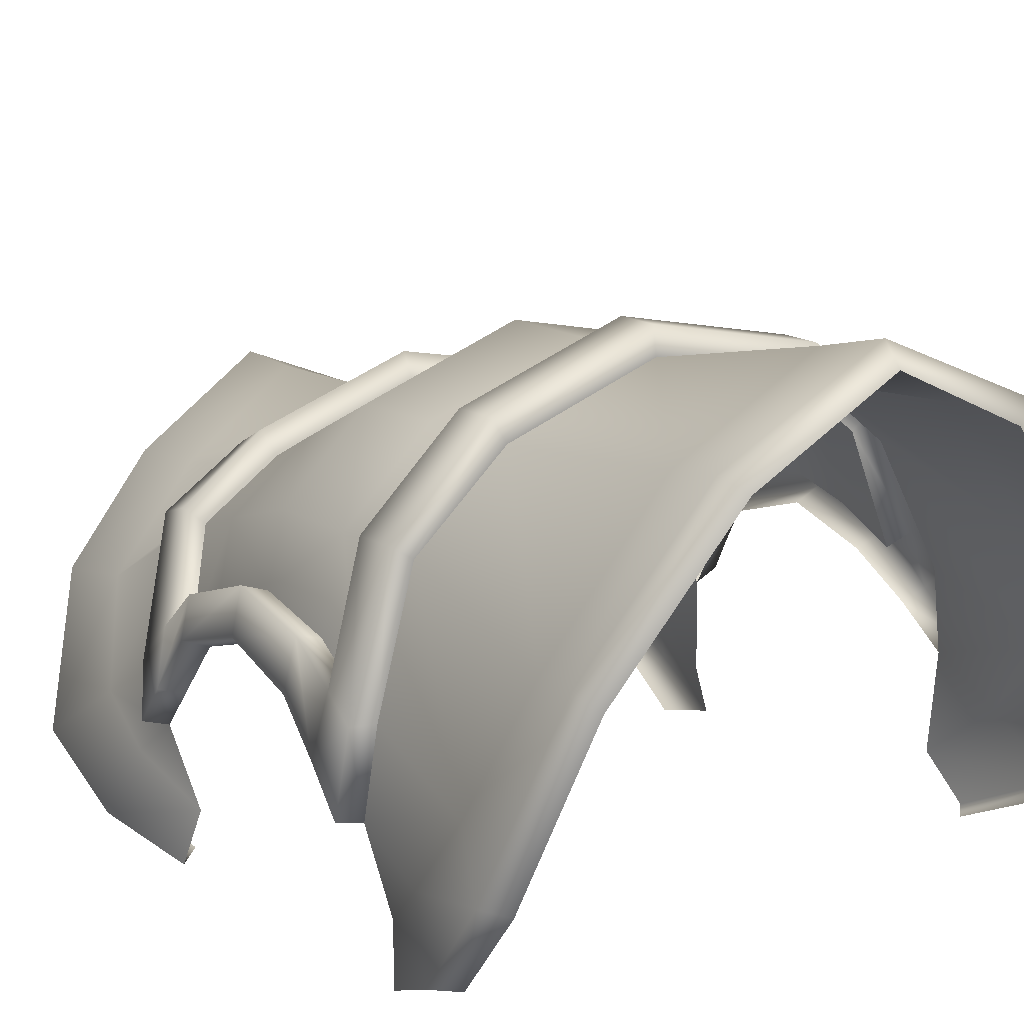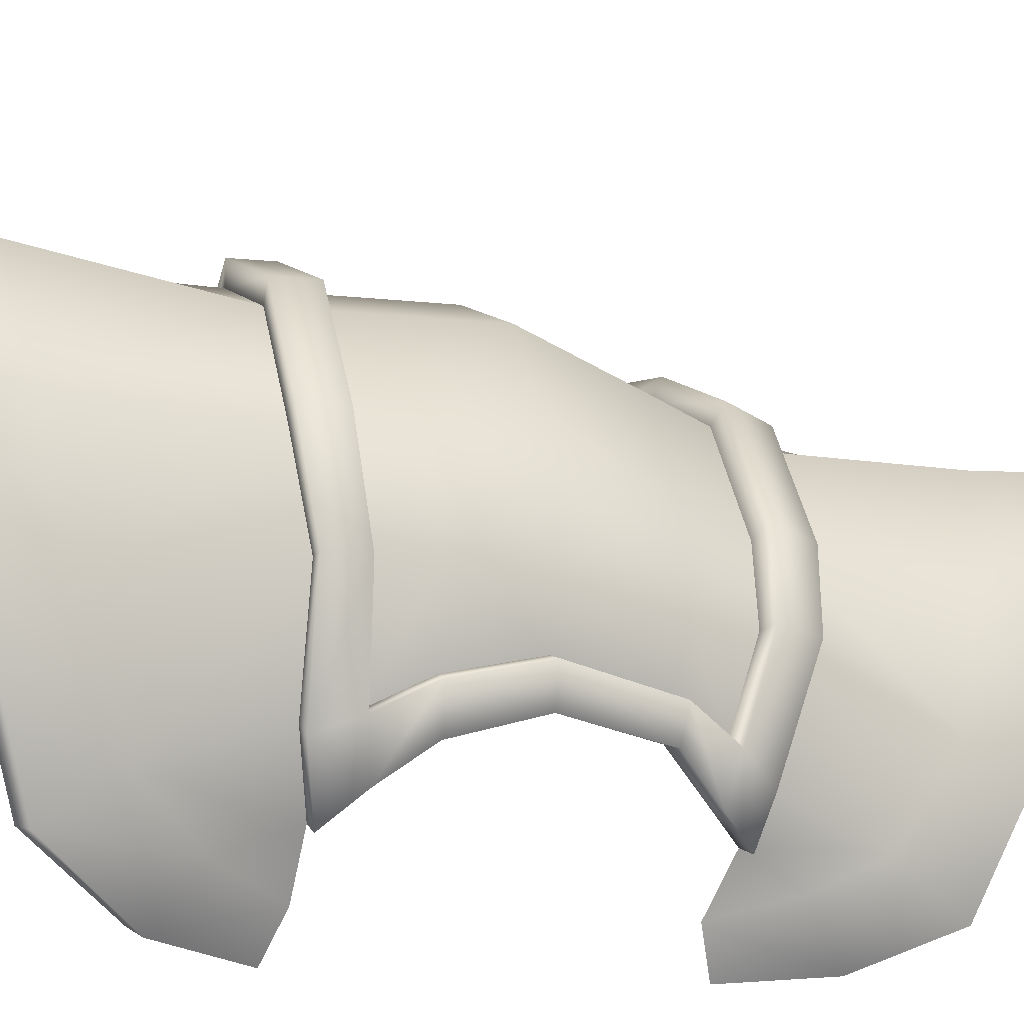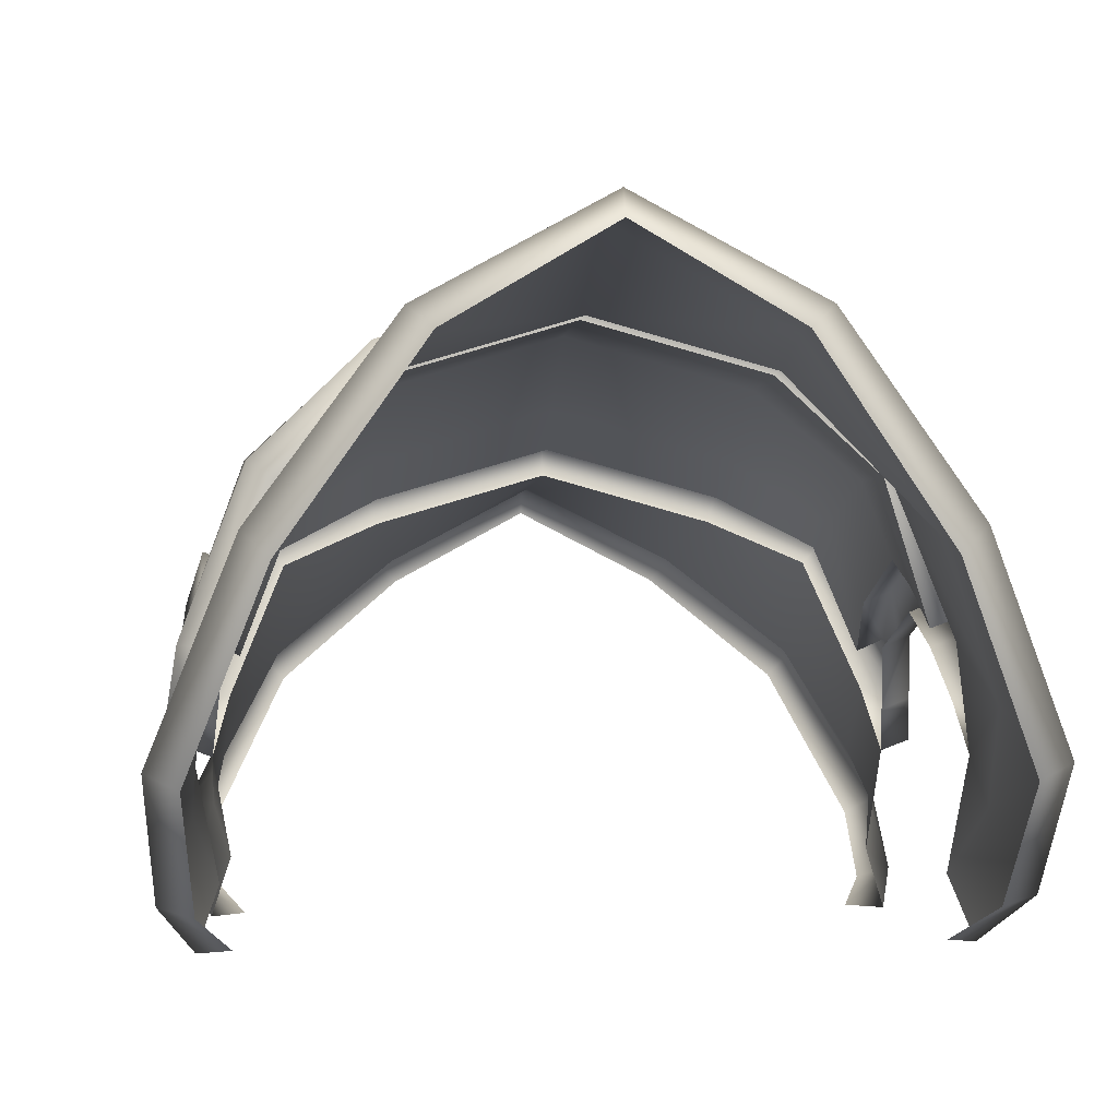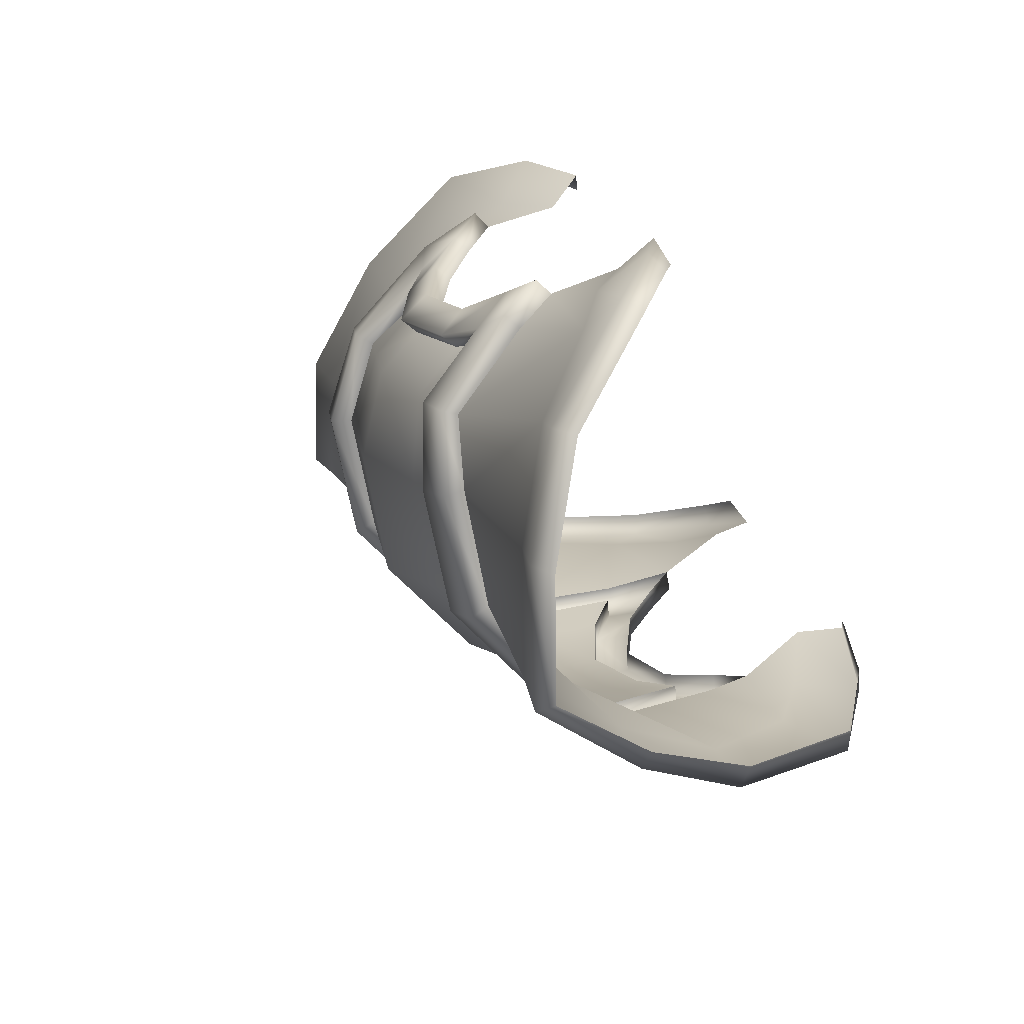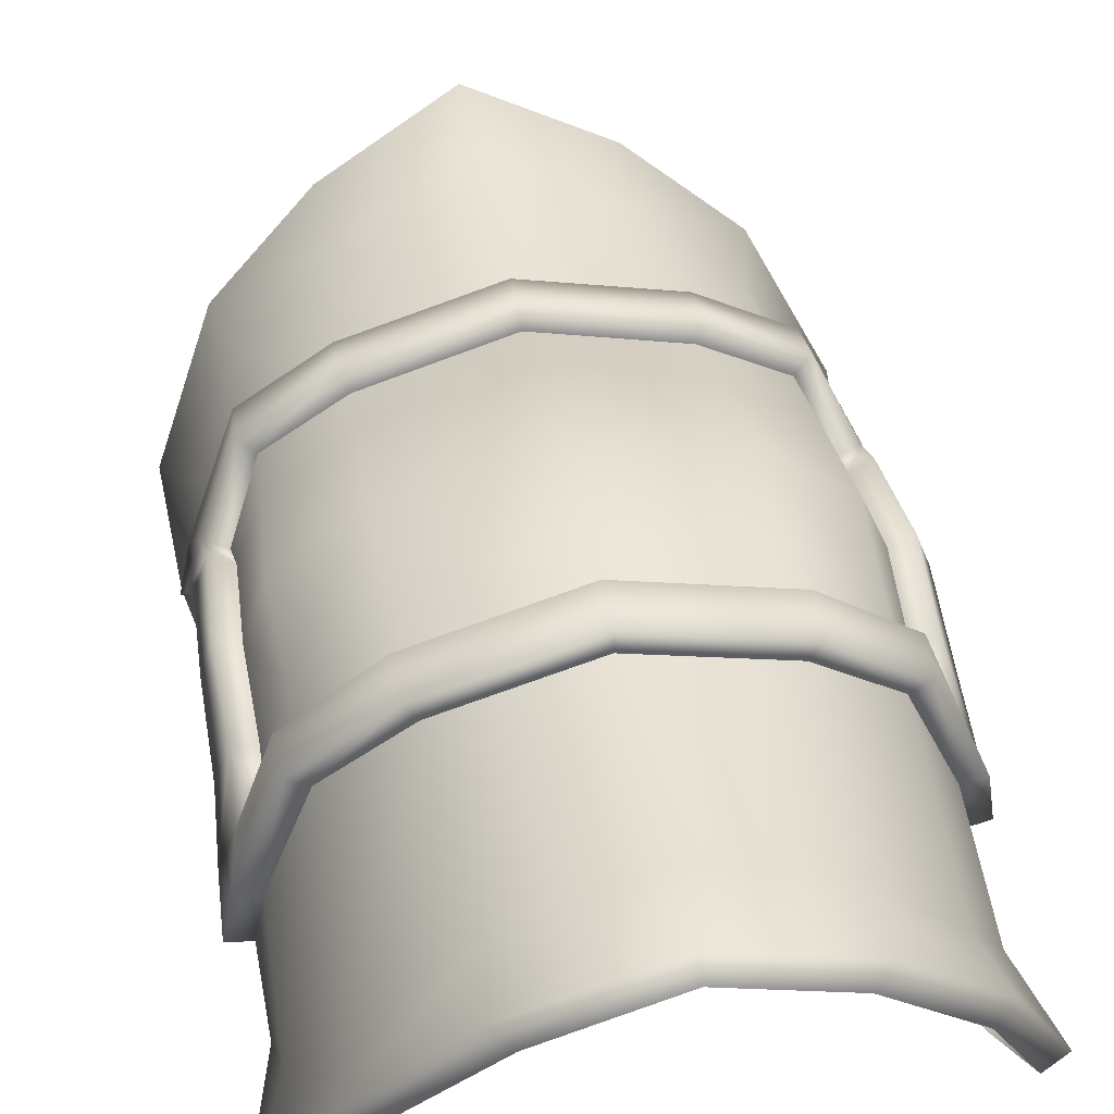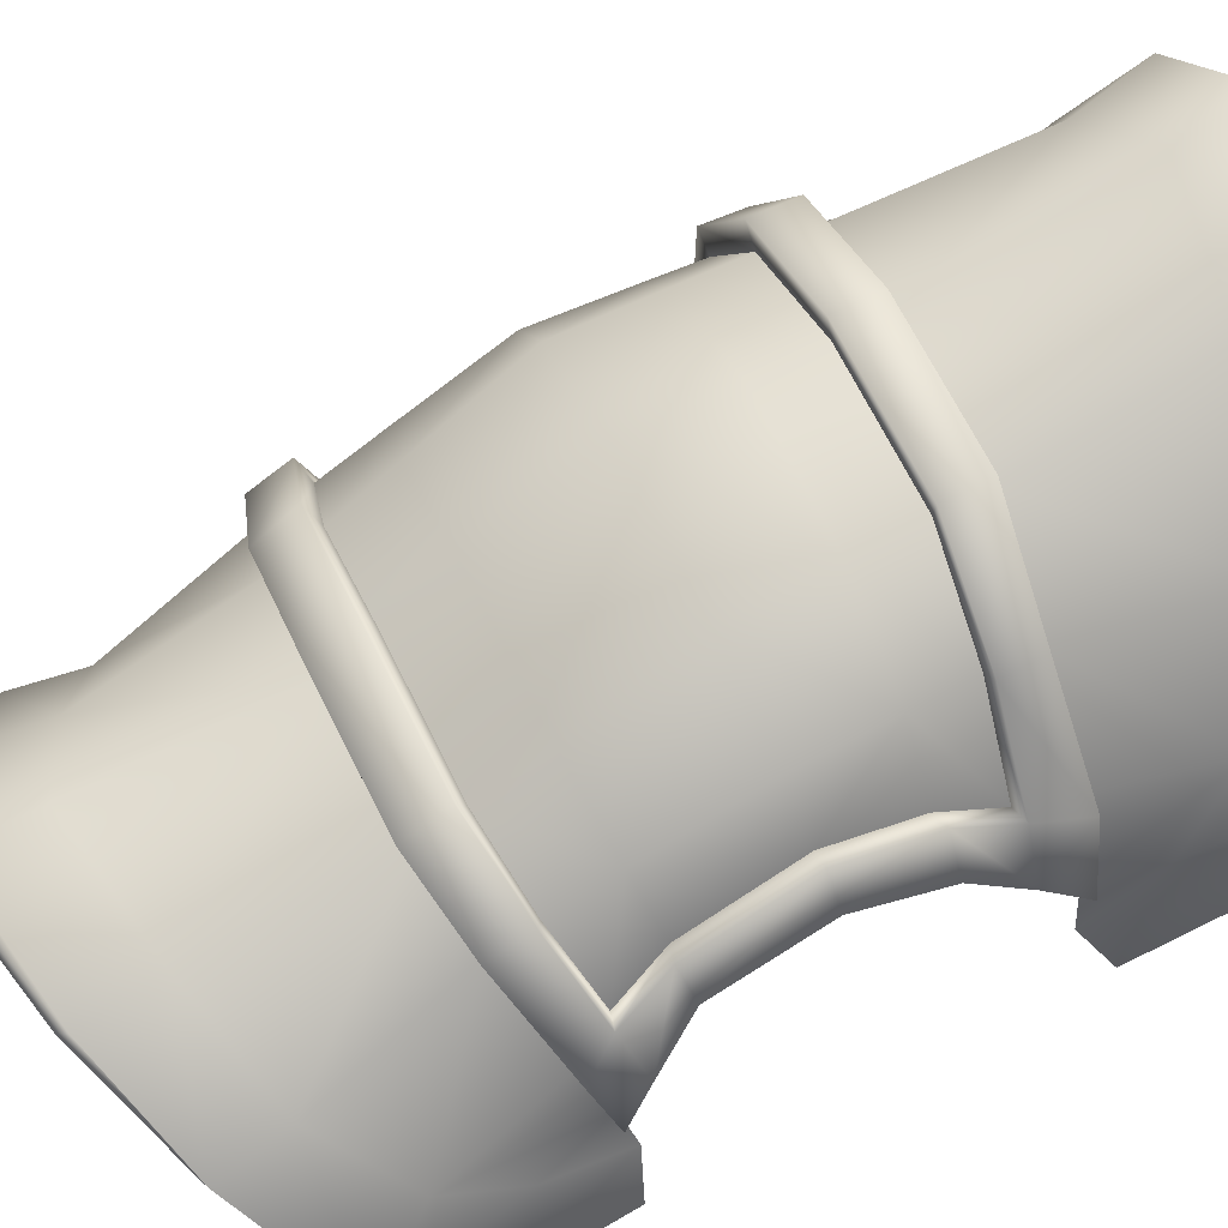
<metadata>
{"format":"obj","ext":"obj","renderer":"f3d","projection":"perspective","resolution":1024,"background":"white","views":[{"elev":24.8,"azim":148.0,"up":"+Z"},{"elev":26.2,"azim":-105.5,"up":"+Z"},{"elev":10.2,"azim":175.1,"up":"+Z"},{"elev":-65.2,"azim":115.8,"up":"+Y"},{"elev":59.3,"azim":169.3,"up":"+Z"},{"elev":48.6,"azim":66.1,"up":"+Z"}]}
</metadata>
<code>
v -16.47 69.18 10.27
v -12.88 69.21 12.23
v -12.87 69.7 11.77
v -15.99 69.6 9.915
v -20.95 68.37 2.096
v -20.84 66.28 -0.8972
v -20.24 64.73 0.3439
v -20.06 66.24 2.63
v -20.25 63.86 -2.496
v -19.83 63.06 -1.367
v -18.84 67.04 5.843
v -19.25 68.82 6.422
v -16.17 67.24 9.55
v -12.9 67.27 11.43
v -20.28 68.62 1.824
v -20.14 66.54 -1.037
v -19.53 64.67 -2.2
v -18.71 69.1 5.949
v -19.98 62.74 3.099
v -18.77 62.1 6.207
v -16.64 62.11 8.265
v -12.94 61.84 9.331
v -20.29 62.71 0.8826
v -9.263 69.1 10.31
v -9.735 69.53 9.953
v -4.707 68.19 2.197
v -5.653 66.08 2.721
v -5.471 64.57 0.4381
v -4.822 66.1 -0.7963
v -5.904 62.9 -1.278
v -5.451 63.7 -2.401
v -6.452 68.68 6.501
v -6.887 66.9 5.917
v -9.602 67.16 9.59
v -5.523 66.38 -0.9495
v -5.37 68.45 1.913
v -6.152 64.52 -2.115
v -6.981 68.97 6.021
v -7.069 61.97 6.281
v -5.812 62.58 3.19
v -9.231 62.02 8.312
v -5.475 62.55 0.9783
v -13.04 51.65 5.283
v -13.03 53.3 6.374
v -16.82 53.59 5.281
v -16.77 51.94 4.209
v -18.96 54.06 3.947
v -19.64 54.63 2.303
v -19.73 53.42 1.002
v -18.88 52.47 3.158
v -13 56.28 8.317
v -12.97 58.91 8.807
v -16.78 59.19 7.711
v -16.9 56.58 7.194
v -19.73 57.38 3.744
v -19.12 56.99 5.362
v -18.96 59.44 5.773
v -19.66 59.73 3.618
v -19.39 60.96 6.414
v -19.31 62.06 6.592
v -20.62 62.71 3.169
v -20.38 61.37 3.328
v -12.96 60.51 9.801
v -12.95 61.71 10.02
v -16.95 62.01 8.876
v -17 60.82 8.648
v -20.25 54.47 2.528
v -20.63 54.78 1.61
v -20.83 53.81 0.005634
v -20.35 53.26 1.226
v -20.35 57.33 3.991
v -20.68 57.54 2.924
v -20.29 59.77 3.861
v -20.68 59.94 2.657
v -20.94 62.69 1.056
v -20.84 61.47 1.863
v -12.96 60.63 9.117
v -16.69 60.91 8.039
v -18.85 61 6.03
v -19.74 61.35 3.098
v -13.06 50.15 5.125
v -13.05 51.26 5.863
v -17.01 51.58 4.774
v -16.97 50.47 4.046
v -19.34 52.23 3.551
v -19.28 51.15 3.016
v -20.6 52.57 0.169
v -20.96 53.18 -1.076
v -18.85 61 6.03
v -19.74 61.35 3.098
v -19.98 62.74 3.099
v -18.77 62.1 6.207
v -12.96 60.63 9.117
v -16.69 60.91 8.039
v -16.64 62.11 8.265
v -12.94 61.84 9.331
v -19.64 54.63 2.303
v -19.73 53.42 1.002
v -20.2 53.96 -0.2018
v -20.01 54.95 1.385
v -19.73 57.38 3.744
v -20.06 57.59 2.676
v -20.05 59.89 2.415
v -19.66 59.73 3.618
v -20.19 61.45 1.663
v -20.29 62.71 0.8826
v -13.05 50.53 4.541
v -16.74 50.83 3.475
v -16.77 51.94 4.209
v -13.04 51.65 5.283
v -18.82 51.39 2.618
v -18.88 52.47 3.158
v -19.97 52.69 -0.05162
v -20.33 53.29 -1.281
v -16.7 44.18 1.41
v -16.21 44 0.8928
v -13.11 42.9 2.422
v -13.12 43.08 3.069
v -21.13 48.07 -3.695
v -20.21 49.6 -2.138
v -20.36 51.64 -2.74
v -20.98 50.96 -4.604
v -19.91 53.94 -3.337
v -20.33 53.84 -4.721
v -19.45 45.73 -0.6228
v -19.02 47.55 -0.2018
v -16.36 46.22 1.796
v -13.1 45.17 3.378
v -20.28 50.8 -4.859
v -20.46 47.98 -4.061
v -19.63 52.98 -4.89
v -18.91 45.72 -1.173
v -18.82 51.39 2.618
v -19.97 52.69 -0.05162
v -16.74 50.83 3.475
v -13.05 50.53 4.541
v -20.33 53.29 -1.281
v -9.286 51.85 4.258
v -9.216 53.5 5.332
v -7.041 53.92 4.03
v -7.15 52.33 3.241
v -6.247 53.27 1.1
v -6.33 54.48 2.397
v -9.086 56.49 7.246
v -9.154 59.1 7.761
v -6.196 57.23 3.834
v -6.206 59.58 3.708
v -6.939 59.3 5.852
v -6.831 56.85 5.444
v -6.483 60.82 6.497
v -5.447 61.2 3.425
v -5.172 62.54 3.268
v -6.537 61.92 6.673
v -8.898 60.72 8.7
v -8.93 61.92 8.927
v -5.719 54.3 2.63
v -5.635 53.1 1.333
v -5.122 53.63 0.1202
v -5.322 54.61 1.718
v -5.58 57.16 4.09
v -5.224 57.36 3.029
v -5.169 59.76 2.759
v -5.578 59.61 3.958
v -4.97 61.29 1.967
v -4.828 62.52 1.16
v -9.199 60.82 8.087
v -7.015 60.87 6.107
v -6.079 61.2 3.187
v -9.116 50.38 4.103
v -9.069 51.49 4.83
v -6.778 51.01 3.107
v -6.704 52.09 3.642
v -5.382 52.4 0.2814
v -4.983 53 -0.9577
v -7.015 60.87 6.107
v -6.079 61.2 3.187
v -5.812 62.58 3.19
v -7.069 61.97 6.281
v -9.199 60.82 8.087
v -9.231 62.02 8.312
v -6.33 54.48 2.397
v -6.247 53.27 1.1
v -5.742 53.8 -0.1008
v -5.932 54.79 1.484
v -6.196 57.23 3.834
v -5.841 57.43 2.773
v -5.796 59.73 2.509
v -6.206 59.58 3.708
v -5.609 61.29 1.759
v -5.475 62.55 0.9783
v -9.333 50.74 3.531
v -9.286 51.85 4.258
v -7.224 51.25 2.702
v -7.15 52.33 3.241
v -6.004 52.54 0.05127
v -5.612 53.12 -1.171
v -9.485 44.1 1.469
v -9.961 43.93 0.9442
v -4.883 47.89 -3.56
v -4.957 50.79 -4.477
v -5.59 51.48 -2.626
v -5.802 49.44 -2.025
v -5.536 53.68 -4.609
v -5.984 53.79 -3.235
v -7.063 47.41 -0.1043
v -6.659 45.58 -0.5179
v -9.79 46.14 1.849
v -5.546 47.82 -3.935
v -5.658 50.64 -4.743
v -6.253 52.84 -4.786
v -7.189 45.59 -1.076
v -6.004 52.54 0.05127
v -7.224 51.25 2.702
v -9.333 50.74 3.531
v -5.612 53.12 -1.171
f 1 2 3
f 1 3 4
f 5 6 7
f 5 7 8
f 6 9 10
f 6 10 7
f 5 8 11
f 5 11 12
f 12 11 13
f 12 13 1
f 1 13 14
f 1 14 2
f 5 15 16
f 5 16 6
f 6 16 17
f 6 17 9
f 12 18 15
f 12 15 5
f 1 4 18
f 1 18 12
f 8 19 20
f 8 20 11
f 11 20 21
f 11 21 13
f 13 21 22
f 13 22 14
f 7 10 23
f 8 7 23
f 8 23 19
f 24 25 3
f 24 3 2
f 26 27 28
f 26 28 29
f 29 28 30
f 29 30 31
f 26 32 33
f 26 33 27
f 32 24 34
f 32 34 33
f 24 2 14
f 24 14 34
f 26 29 35
f 26 35 36
f 29 31 37
f 29 37 35
f 32 26 36
f 32 36 38
f 24 32 38
f 24 38 25
f 27 33 39
f 27 39 40
f 33 34 41
f 33 41 39
f 34 14 22
f 34 22 41
f 28 42 30
f 27 40 42
f 27 42 28
f 43 44 45
f 43 45 46
f 47 48 49
f 47 49 50
f 51 52 53
f 51 53 54
f 55 56 57
f 55 57 58
f 59 60 61
f 59 61 62
f 63 64 65
f 63 65 66
f 47 56 55
f 47 55 48
f 44 51 54
f 44 54 45
f 66 65 60
f 66 60 59
f 54 53 57
f 54 57 56
f 45 54 56
f 45 56 47
f 46 45 47
f 46 47 50
f 67 68 69
f 67 69 70
f 71 72 68
f 71 68 67
f 72 71 73
f 72 73 74
f 61 75 76
f 61 76 62
f 52 77 78
f 52 78 53
f 53 78 79
f 53 79 57
f 57 79 80
f 57 80 58
f 76 74 73
f 76 73 62
f 81 82 83
f 81 83 84
f 84 83 85
f 84 85 86
f 70 87 86
f 70 86 85
f 69 88 87
f 69 87 70
f 89 59 62
f 89 62 90
f 91 61 60
f 91 60 92
f 93 63 66
f 93 66 94
f 95 65 64
f 95 64 96
f 94 66 59
f 94 59 89
f 92 60 65
f 92 65 95
f 97 67 70
f 97 70 98
f 99 69 68
f 99 68 100
f 101 71 67
f 101 67 97
f 100 68 72
f 100 72 102
f 102 72 74
f 102 74 103
f 104 73 71
f 104 71 101
f 105 76 75
f 105 75 106
f 106 75 61
f 106 61 91
f 90 62 73
f 90 73 104
f 103 74 76
f 103 76 105
f 107 81 84
f 107 84 108
f 109 83 82
f 109 82 110
f 108 84 86
f 108 86 111
f 112 85 83
f 112 83 109
f 98 70 85
f 98 85 112
f 111 86 87
f 111 87 113
f 113 87 88
f 113 88 114
f 114 88 69
f 114 69 99
f 115 116 117
f 115 117 118
f 119 120 121
f 119 121 122
f 122 121 123
f 122 123 124
f 119 125 126
f 119 126 120
f 125 115 127
f 125 127 126
f 115 118 128
f 115 128 127
f 119 122 129
f 119 129 130
f 122 124 131
f 122 131 129
f 125 119 130
f 125 130 132
f 115 125 132
f 115 132 116
f 120 126 133
f 120 133 134
f 126 127 135
f 126 135 133
f 127 128 136
f 127 136 135
f 121 137 123
f 120 134 137
f 120 137 121
f 43 138 139
f 43 139 44
f 140 141 142
f 140 142 143
f 51 144 145
f 51 145 52
f 146 147 148
f 146 148 149
f 150 151 152
f 150 152 153
f 63 154 155
f 63 155 64
f 140 143 146
f 140 146 149
f 44 139 144
f 44 144 51
f 154 150 153
f 154 153 155
f 144 149 148
f 144 148 145
f 139 140 149
f 139 149 144
f 138 141 140
f 138 140 139
f 156 157 158
f 156 158 159
f 160 156 159
f 160 159 161
f 161 162 163
f 161 163 160
f 152 151 164
f 152 164 165
f 52 145 166
f 52 166 77
f 145 148 167
f 145 167 166
f 148 147 168
f 148 168 167
f 164 151 163
f 164 163 162
f 81 169 170
f 81 170 82
f 169 171 172
f 169 172 170
f 157 172 171
f 157 171 173
f 158 157 173
f 158 173 174
f 175 176 151
f 175 151 150
f 177 178 153
f 177 153 152
f 93 179 154
f 93 154 63
f 180 96 64
f 180 64 155
f 179 175 150
f 179 150 154
f 178 180 155
f 178 155 153
f 181 182 157
f 181 157 156
f 183 184 159
f 183 159 158
f 185 181 156
f 185 156 160
f 184 186 161
f 184 161 159
f 186 187 162
f 186 162 161
f 188 185 160
f 188 160 163
f 189 190 165
f 189 165 164
f 190 177 152
f 190 152 165
f 176 188 163
f 176 163 151
f 187 189 164
f 187 164 162
f 107 191 169
f 107 169 81
f 192 110 82
f 192 82 170
f 191 193 171
f 191 171 169
f 194 192 170
f 194 170 172
f 182 194 172
f 182 172 157
f 193 195 173
f 193 173 171
f 195 196 174
f 195 174 173
f 196 183 158
f 196 158 174
f 197 118 117
f 197 117 198
f 199 200 201
f 199 201 202
f 200 203 204
f 200 204 201
f 199 202 205
f 199 205 206
f 206 205 207
f 206 207 197
f 197 207 128
f 197 128 118
f 199 208 209
f 199 209 200
f 200 209 210
f 200 210 203
f 206 211 208
f 206 208 199
f 197 198 211
f 197 211 206
f 202 212 213
f 202 213 205
f 205 213 214
f 205 214 207
f 207 214 136
f 207 136 128
f 201 204 215
f 202 201 215
f 202 215 212

</code>
